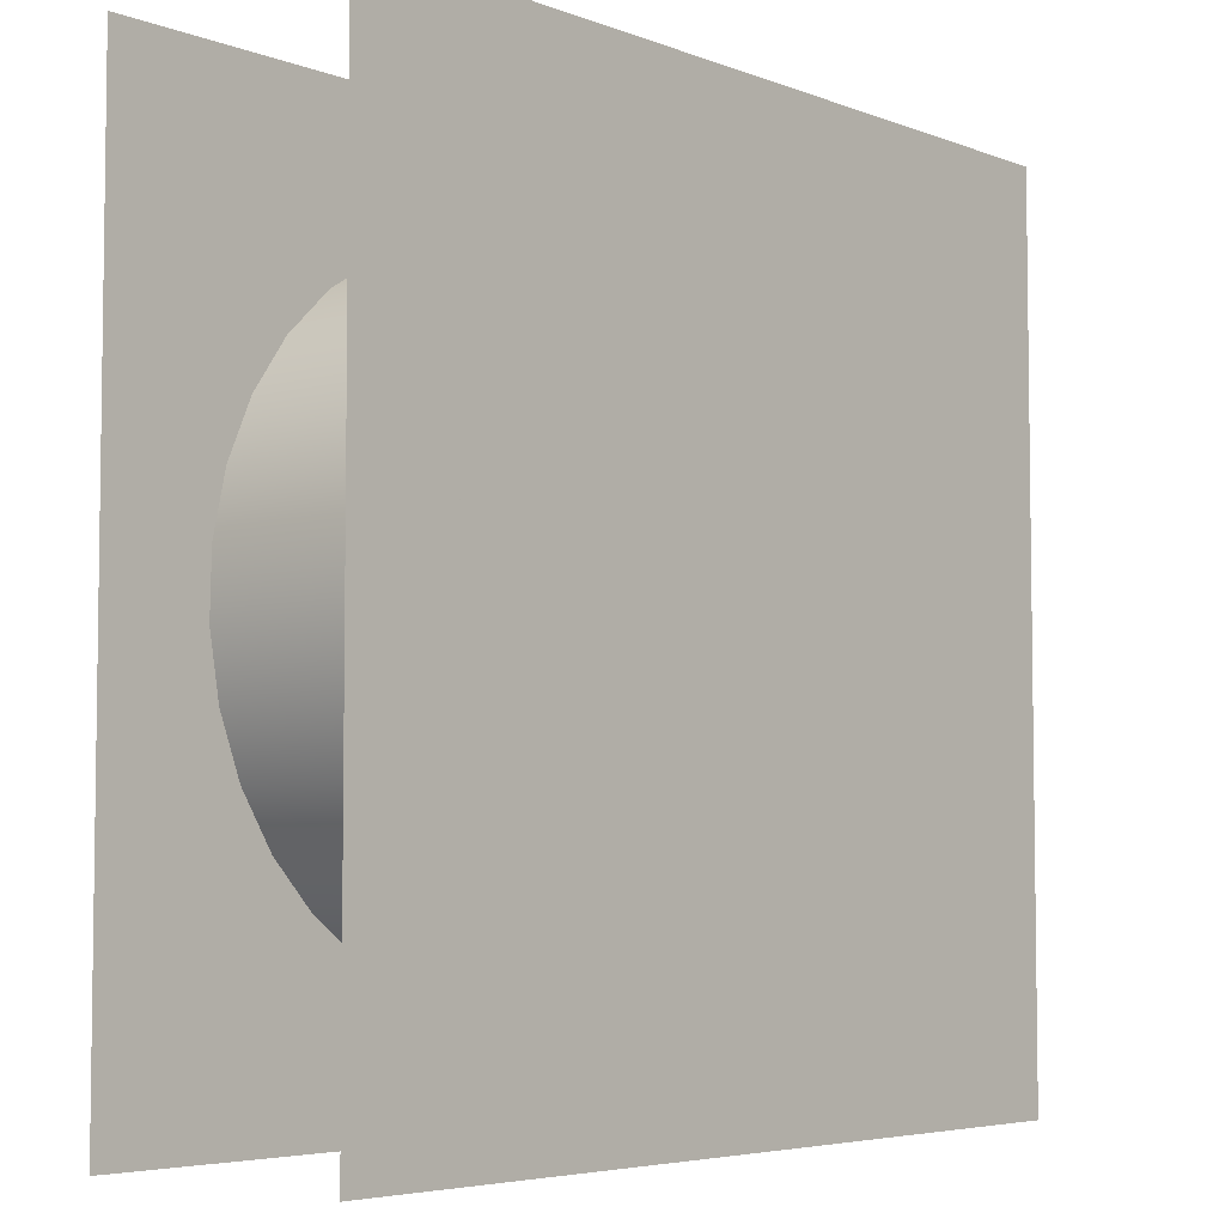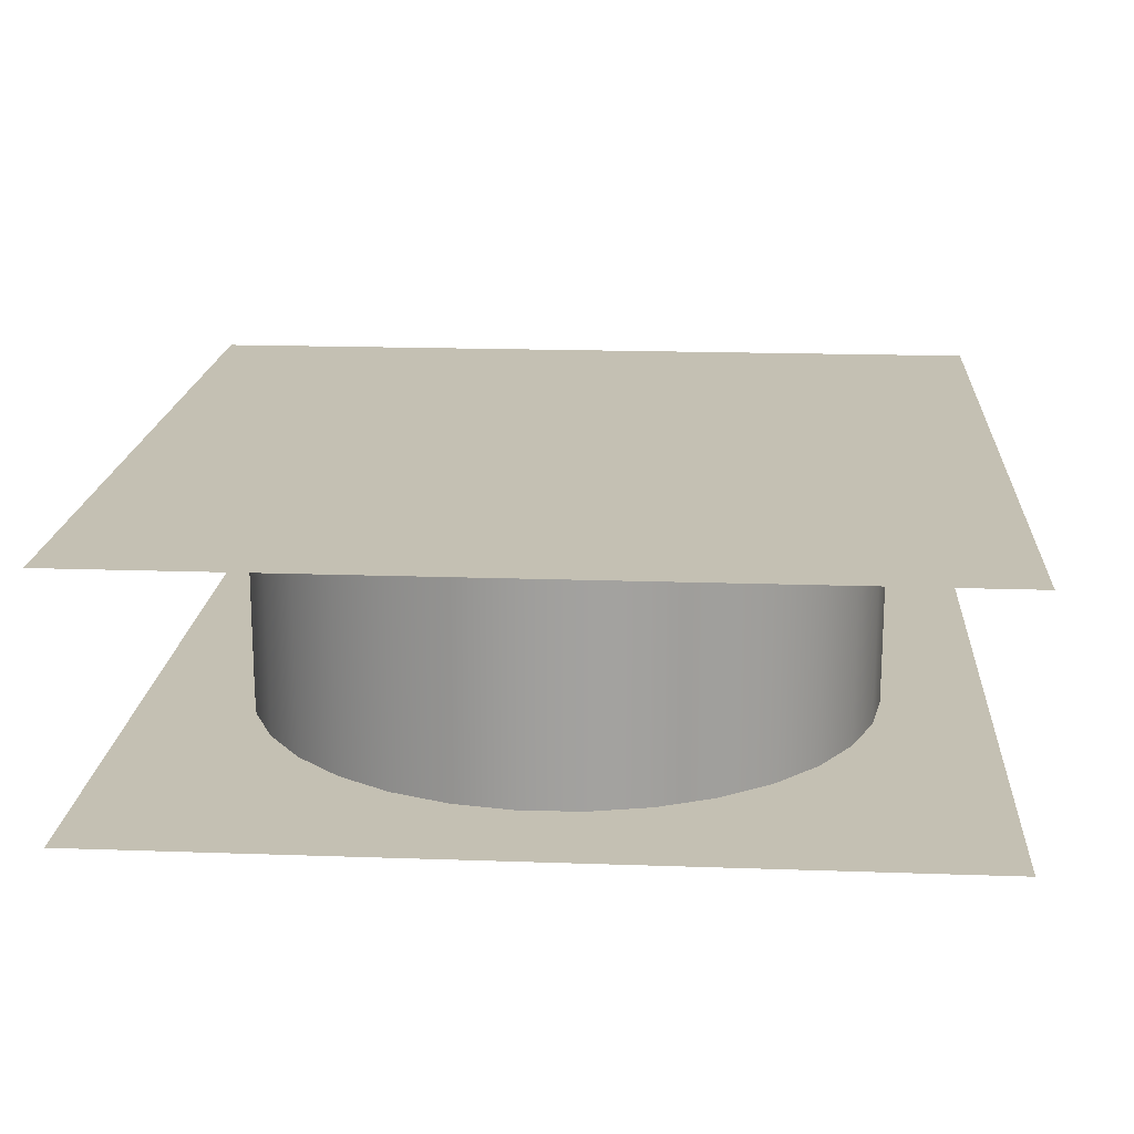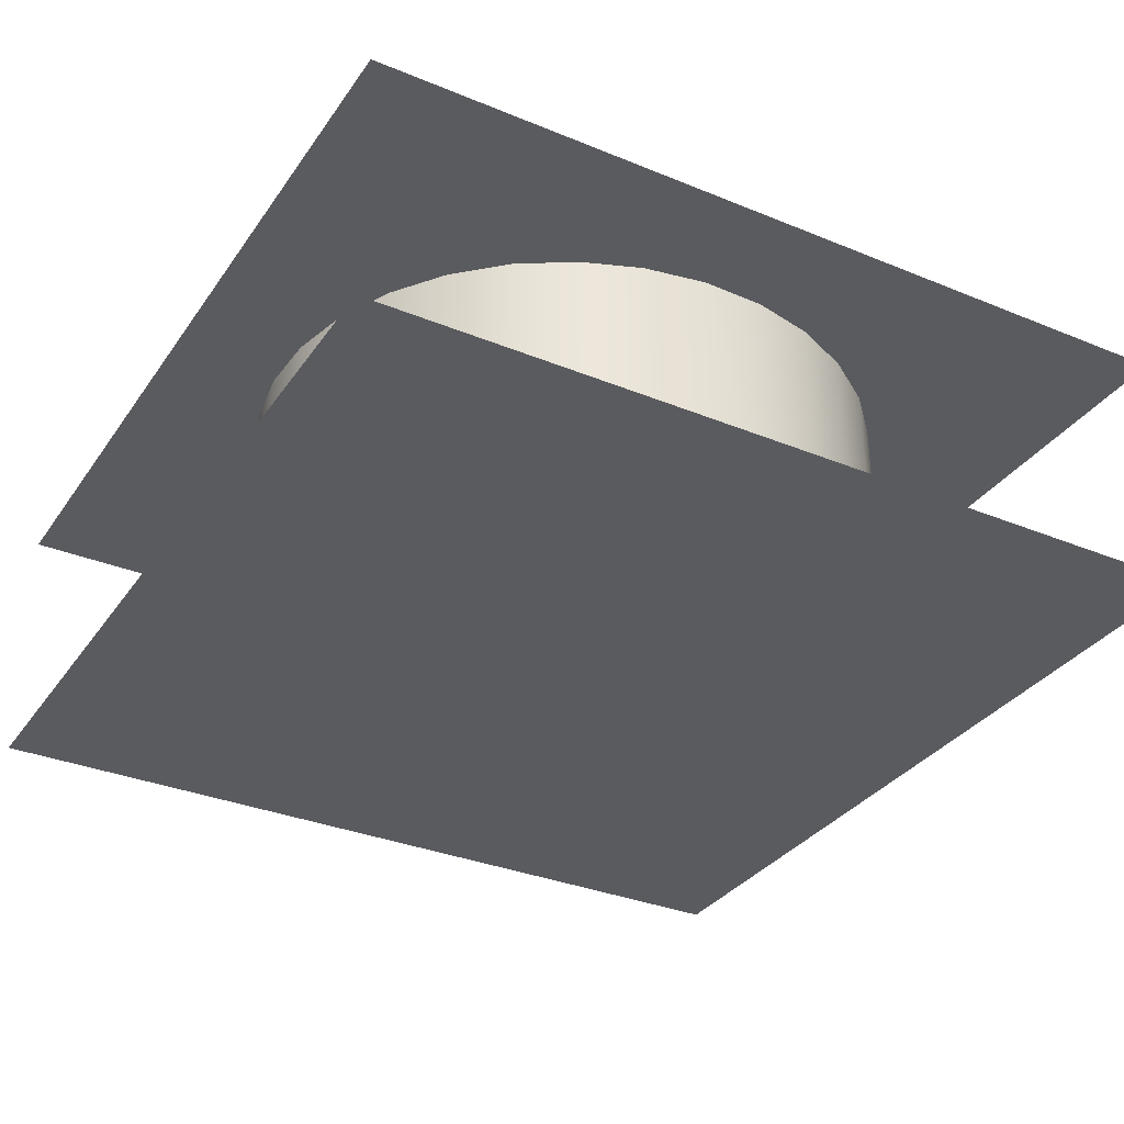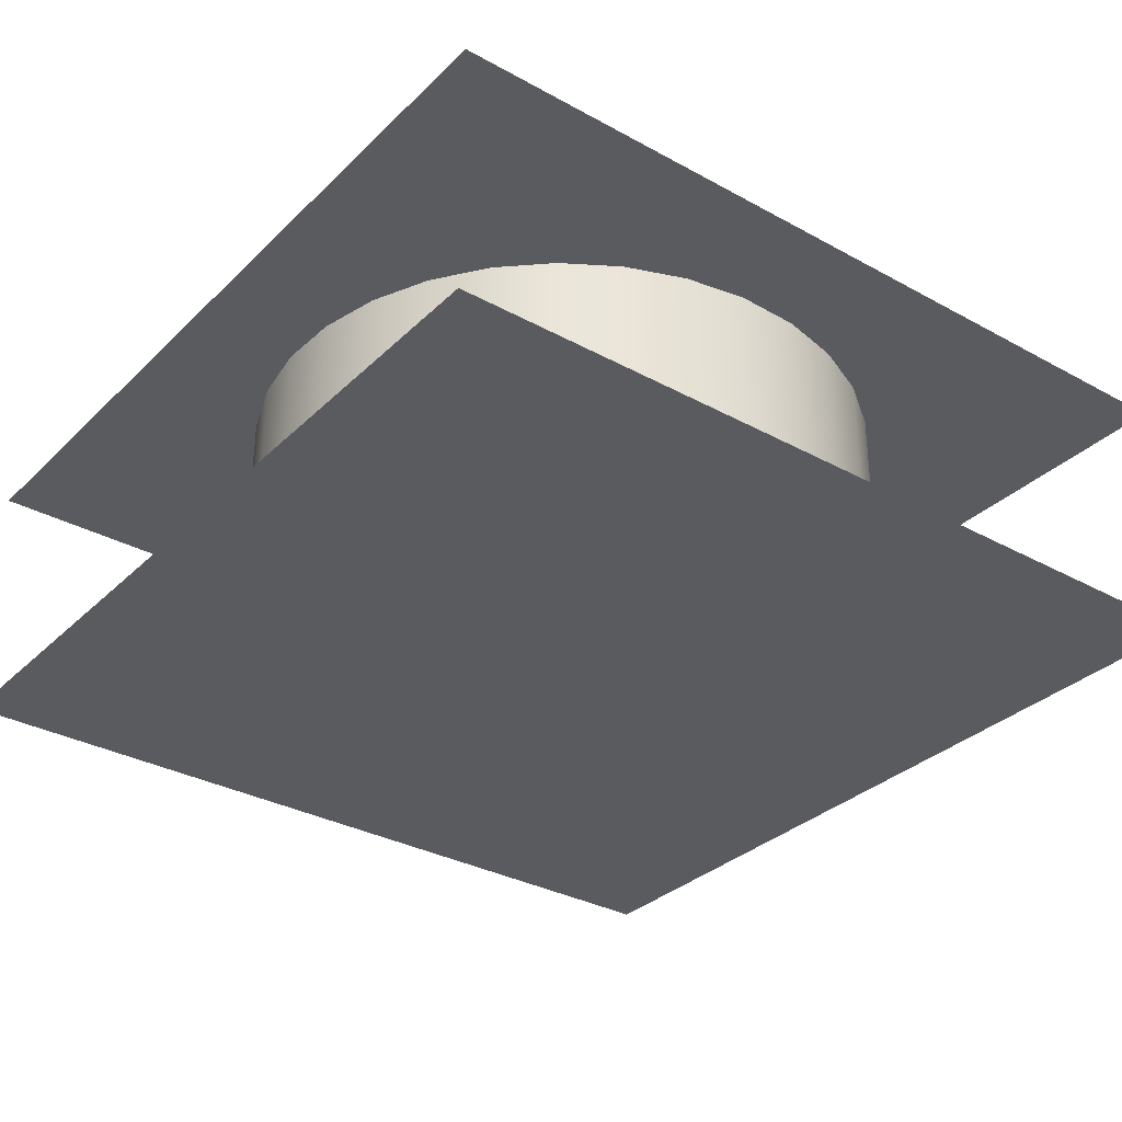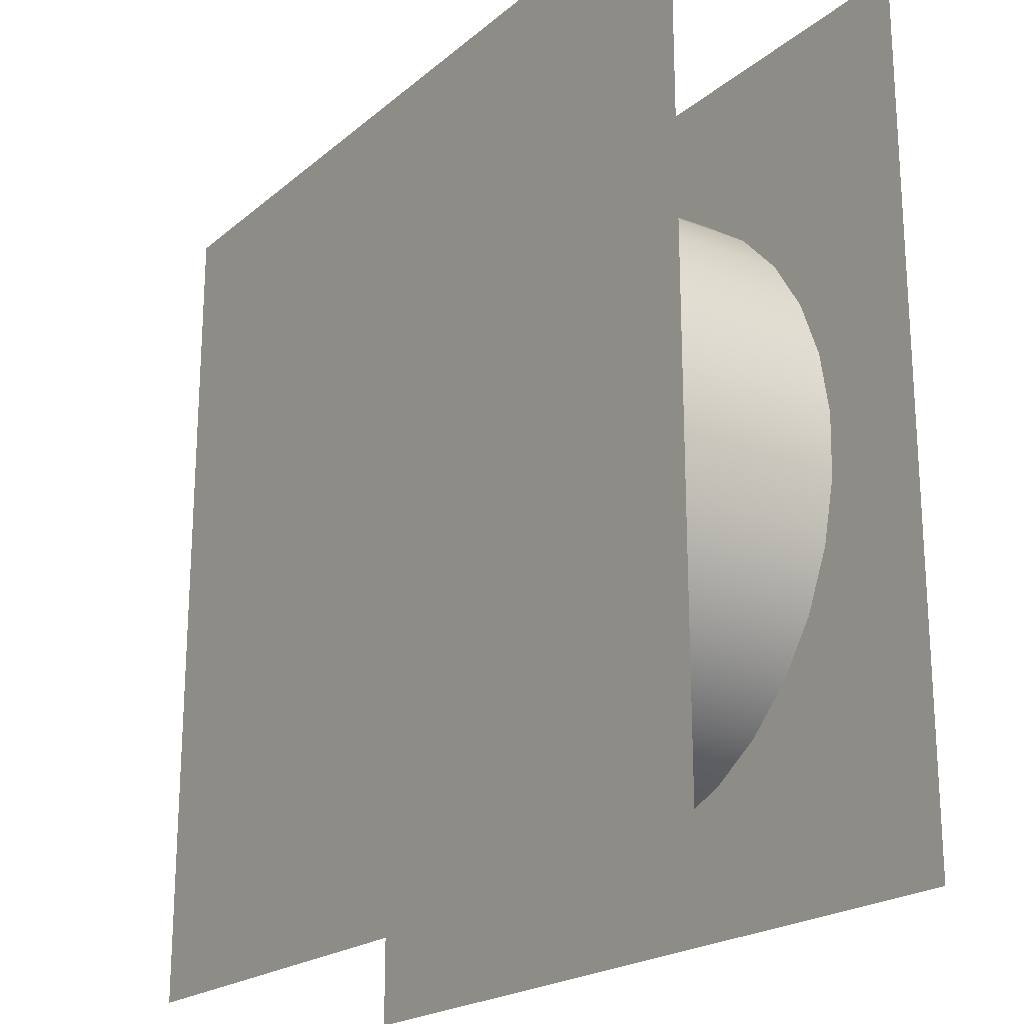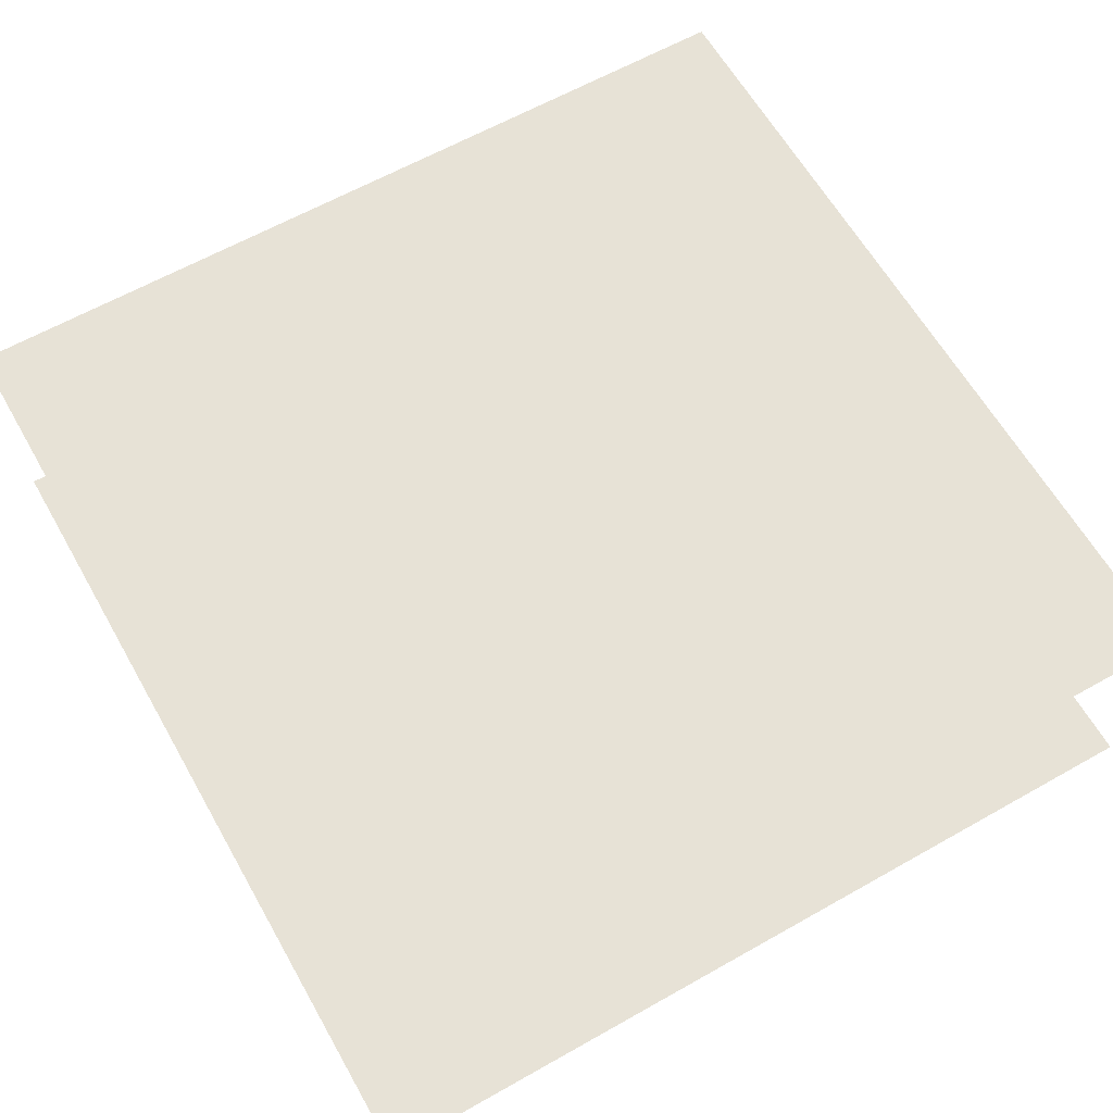
<metadata>
{"format":"obj","ext":"obj","renderer":"f3d","projection":"perspective","resolution":1024,"background":"white","views":[{"elev":-5.1,"azim":-49.5,"up":"+Z"},{"elev":18.0,"azim":93.9,"up":"+Y"},{"elev":-33.0,"azim":-119.5,"up":"+Y"},{"elev":-32.4,"azim":-127.4,"up":"+Y"},{"elev":-20.8,"azim":55.4,"up":"+Z"},{"elev":62.9,"azim":-29.7,"up":"+Y"}]}
</metadata>
<code>
o Floor/ENV
v -3 0 -3
v 3 0 -3
v 3 0 3
v -3 0 3
v -3 1.8 3
v 3 1.8 3
v 3 1.8 -3
v -3 1.8 -3
g Default
f 5 8 7 6
f 1 4 3 2
o CylinderBG
v 0.2742 0 2.233
v 0.7046 0 2.137
v 1.108 0 1.958
v 1.469 0 1.705
v 1.773 0 1.385
v 2.009 0 1.013
v 2.168 0 0.6013
v 2.244 0 0.1667
v 2.233 0 -0.2742
v 2.137 0 -0.7046
v 1.958 0 -1.108
v 1.705 0 -1.469
v 1.385 0 -1.773
v 1.013 0 -2.009
v 0.6013 0 -2.168
v 0.1667 0 -2.244
v -0.2742 0 -2.233
v -0.7046 0 -2.137
v -1.108 0 -1.958
v -1.469 0 -1.705
v -1.773 0 -1.385
v -2.009 0 -1.013
v -2.168 0 -0.6013
v -2.244 0 -0.1667
v -2.233 0 0.2742
v -2.137 0 0.7046
v -1.958 0 1.108
v -1.705 0 1.469
v -1.385 0 1.773
v -1.013 0 2.009
v -0.6013 0 2.168
v -0.1667 0 2.244
v 0.2742 1.8 2.233
v 0.7046 1.8 2.137
v 1.108 1.8 1.958
v 1.469 1.8 1.705
v 1.773 1.8 1.385
v 2.009 1.8 1.013
v 2.168 1.8 0.6013
v 2.244 1.8 0.1667
v 2.233 1.8 -0.2742
v 2.137 1.8 -0.7046
v 1.958 1.8 -1.108
v 1.705 1.8 -1.469
v 1.385 1.8 -1.773
v 1.013 1.8 -2.009
v 0.6013 1.8 -2.168
v 0.1667 1.8 -2.244
v -0.2742 1.8 -2.233
v -0.7046 1.8 -2.137
v -1.108 1.8 -1.958
v -1.469 1.8 -1.705
v -1.773 1.8 -1.385
v -2.009 1.8 -1.013
v -2.168 1.8 -0.6013
v -2.244 1.8 -0.1667
v -2.233 1.8 0.2742
v -2.137 1.8 0.7046
v -1.958 1.8 1.108
v -1.705 1.8 1.469
v -1.385 1.8 1.773
v -1.013 1.8 2.009
v -0.6013 1.8 2.168
v -0.1667 1.8 2.244
g Default
f 41 42 10 9
f 42 43 11 10
f 43 44 12 11
f 44 45 13 12
f 45 46 14 13
f 46 47 15 14
f 47 48 16 15
f 48 49 17 16
f 49 50 18 17
f 50 51 19 18
f 51 52 20 19
f 52 53 21 20
f 53 54 22 21
f 54 55 23 22
f 55 56 24 23
f 56 57 25 24
f 57 58 26 25
f 58 59 27 26
f 59 60 28 27
f 60 61 29 28
f 61 62 30 29
f 62 63 31 30
f 63 64 32 31
f 64 65 33 32
f 65 66 34 33
f 66 67 35 34
f 67 68 36 35
f 68 69 37 36
f 69 70 38 37
f 70 71 39 38
f 71 72 40 39
f 72 41 9 40

</code>
